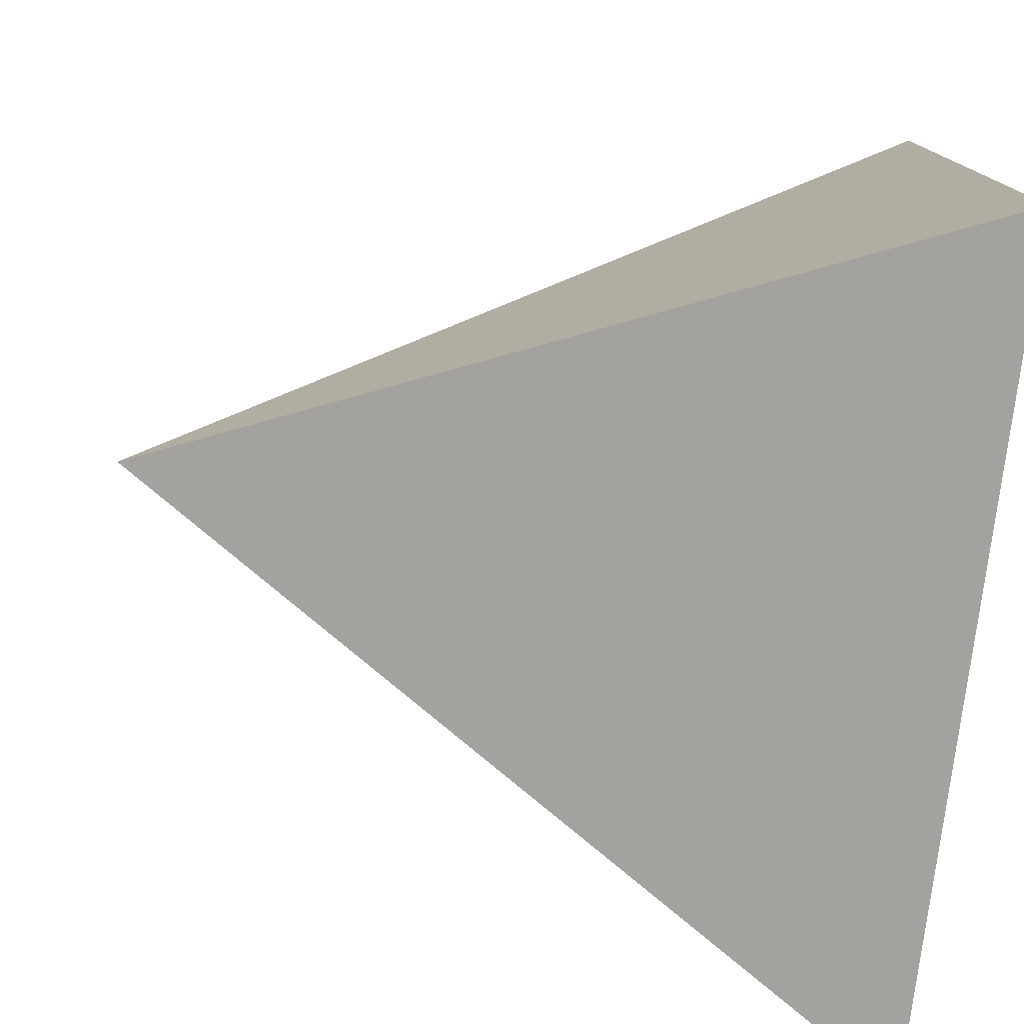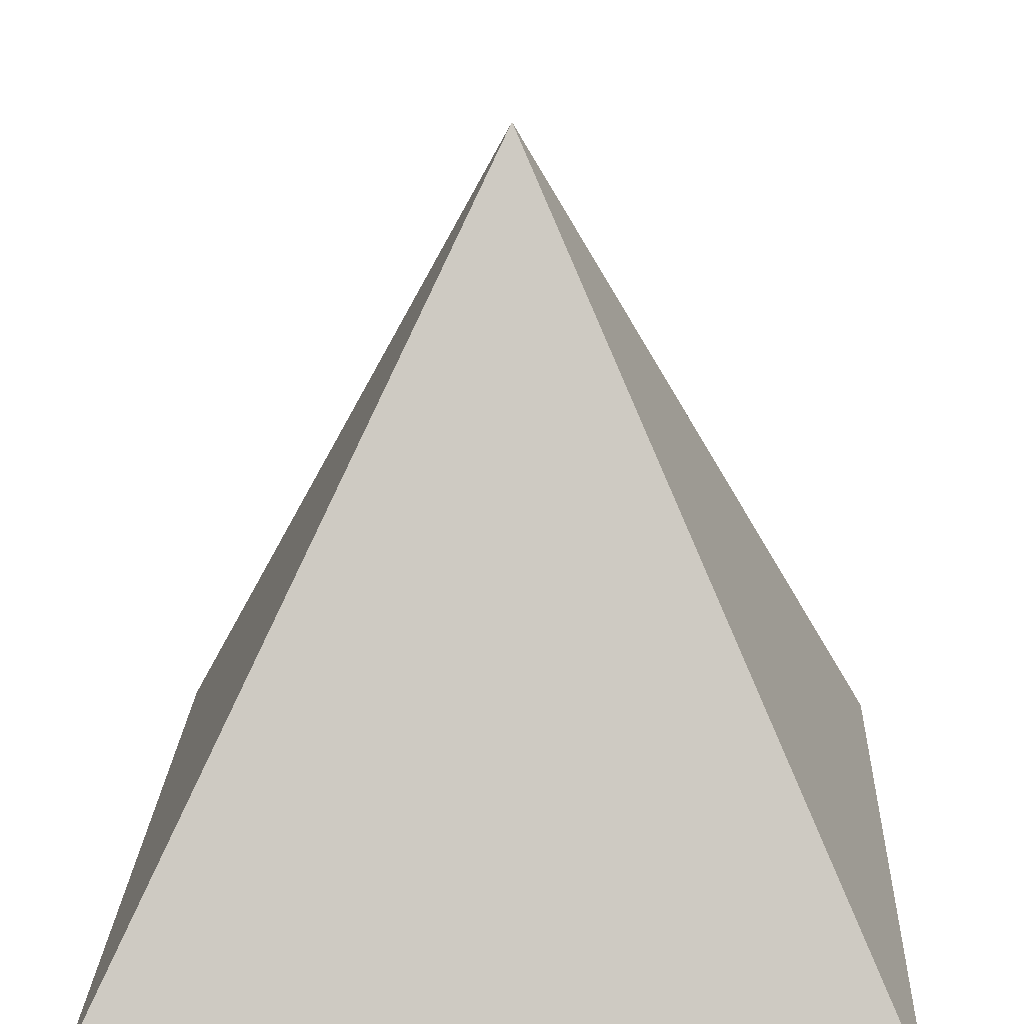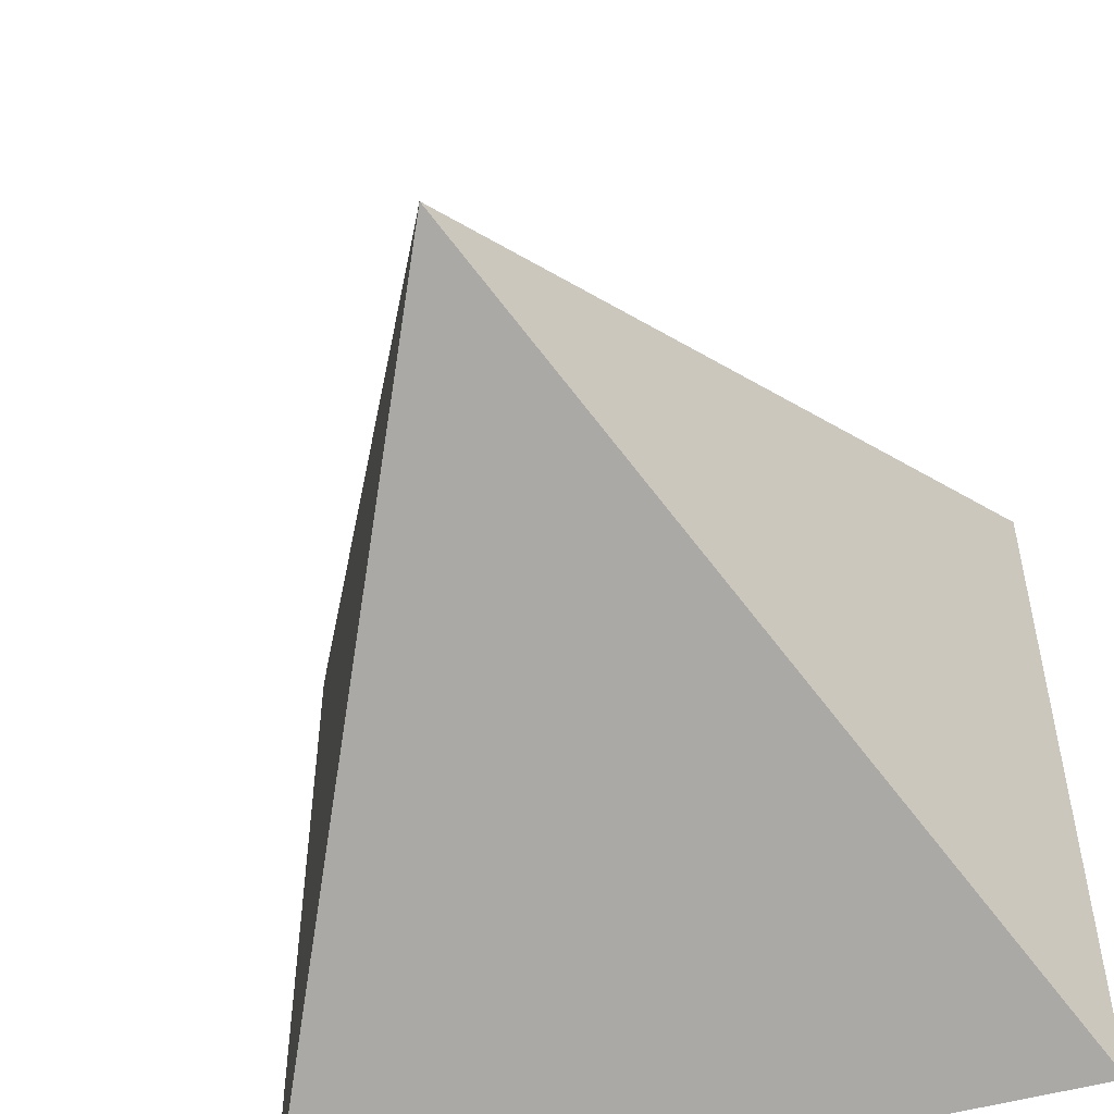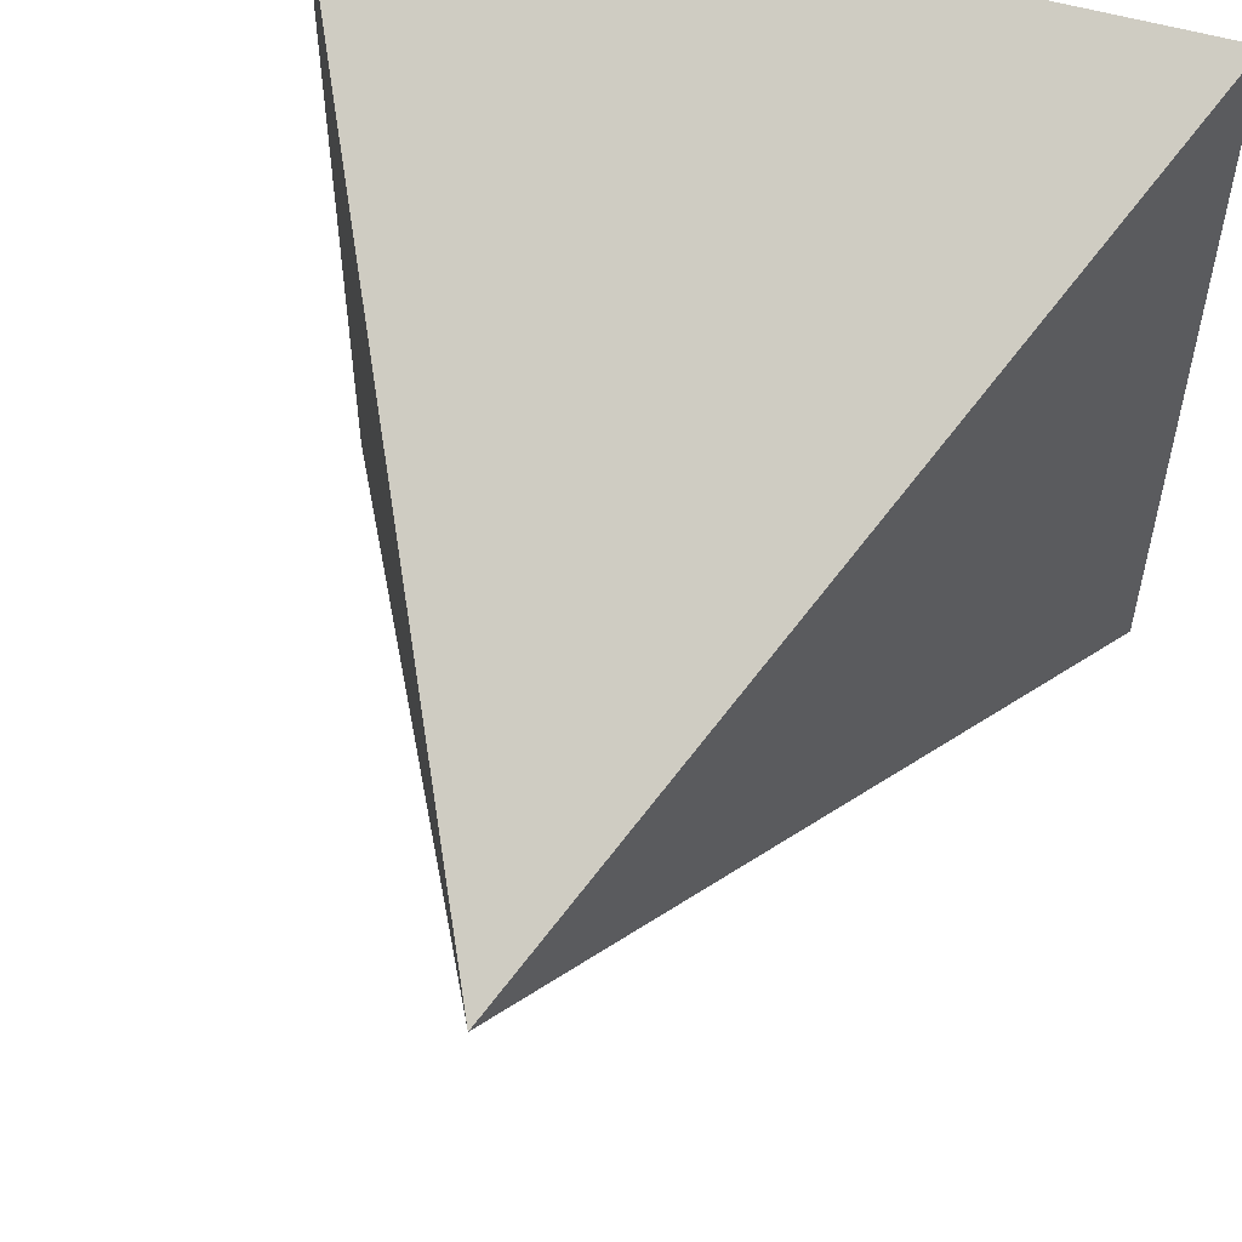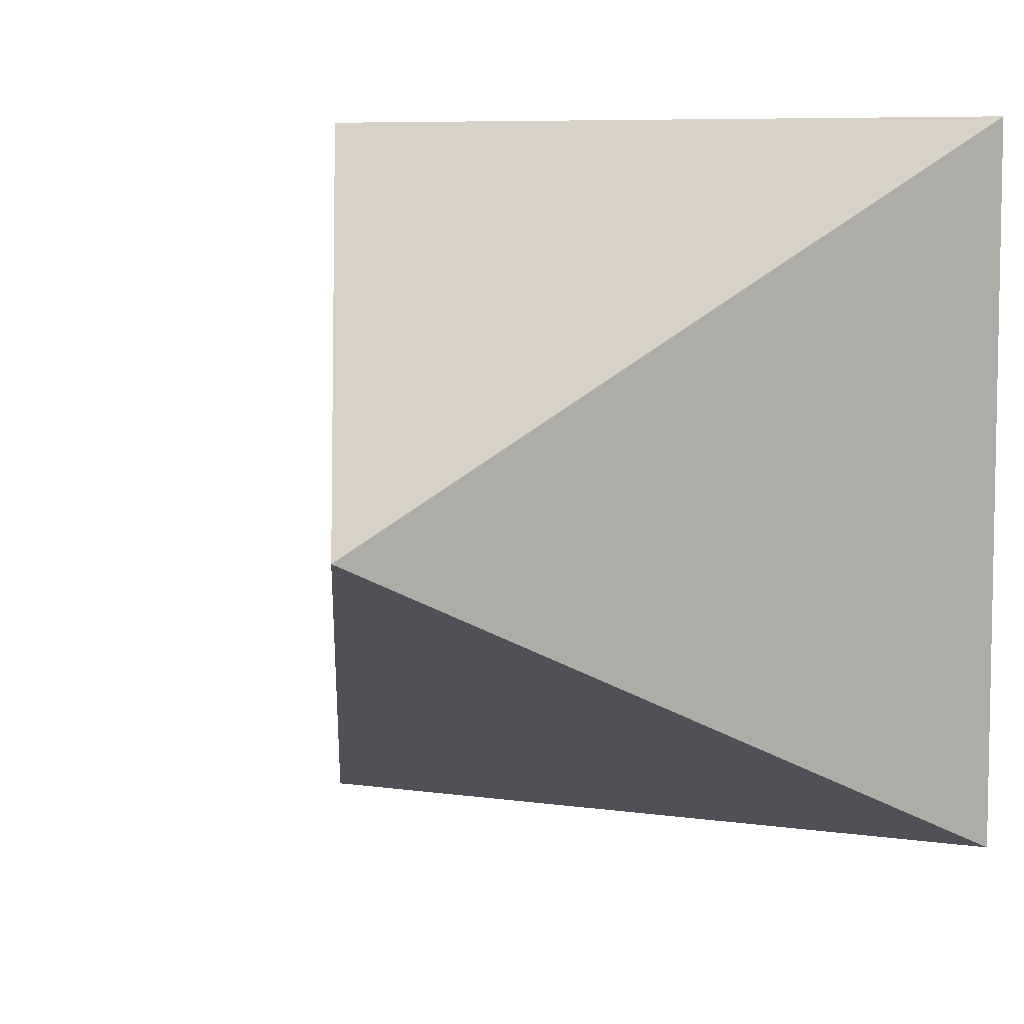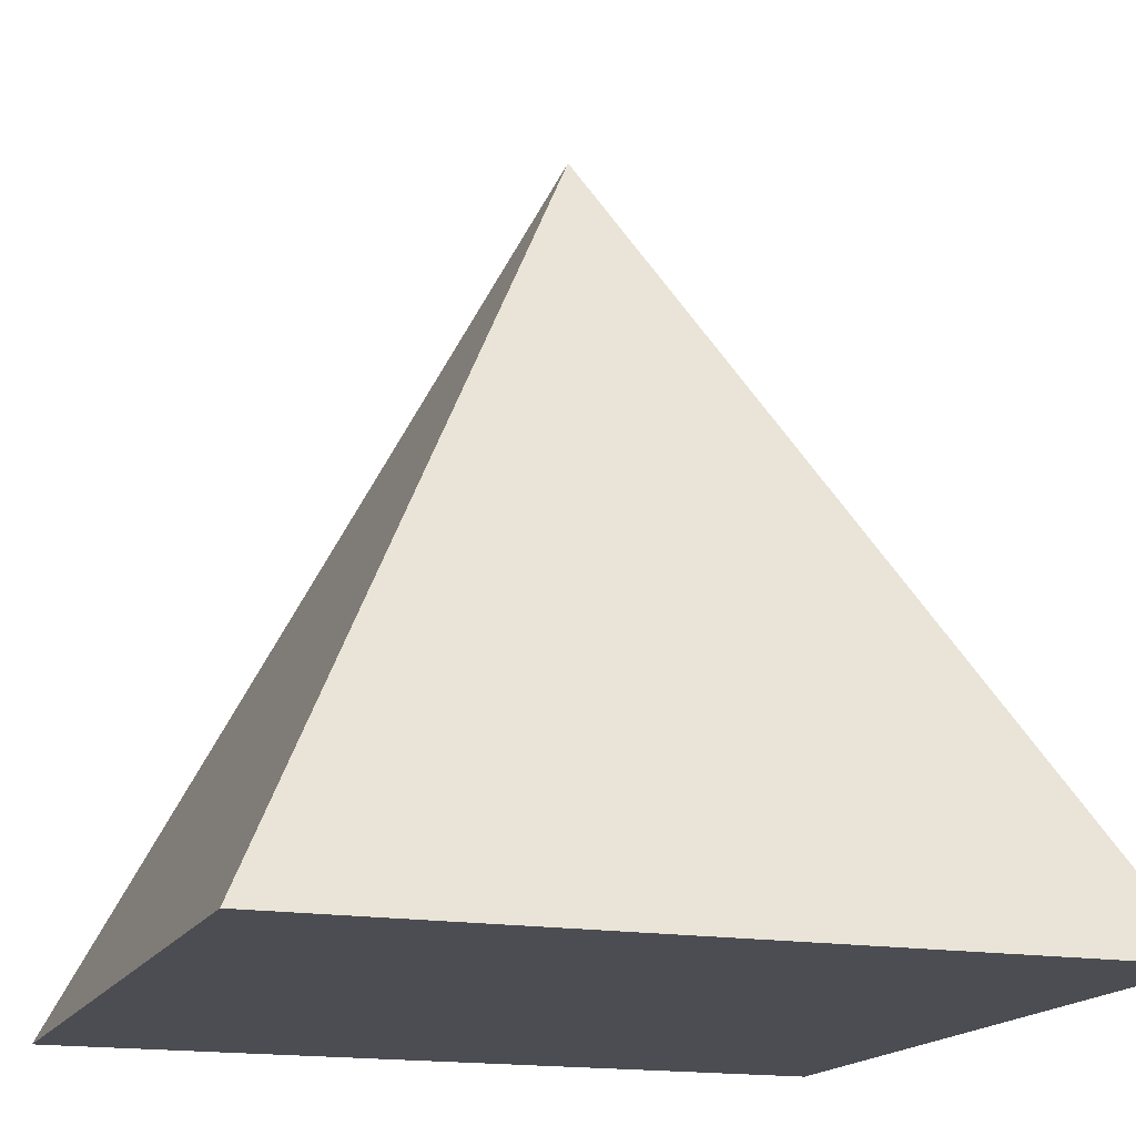
<metadata>
{"format":"obj","ext":"obj","renderer":"f3d","projection":"perspective","resolution":1024,"background":"white","views":[{"elev":-78.2,"azim":82.6,"up":"+Y"},{"elev":21.6,"azim":-87.4,"up":"+Z"},{"elev":-51.8,"azim":16.9,"up":"+Y"},{"elev":55.2,"azim":17.0,"up":"+Y"},{"elev":7.1,"azim":23.2,"up":"+Y"},{"elev":-16.4,"azim":70.7,"up":"+Z"}]}
</metadata>
<code>
o Object.1
v -19.94 -20.07 0
v 20.06 -20.07 0
v 0.0637 -0.06754 40
v -19.94 19.93 0
v 20.06 19.93 0
f 1 2 3
f 1 3 4
f 5 4 3
f 5 2 4
f 2 5 3
f 4 2 1

</code>
